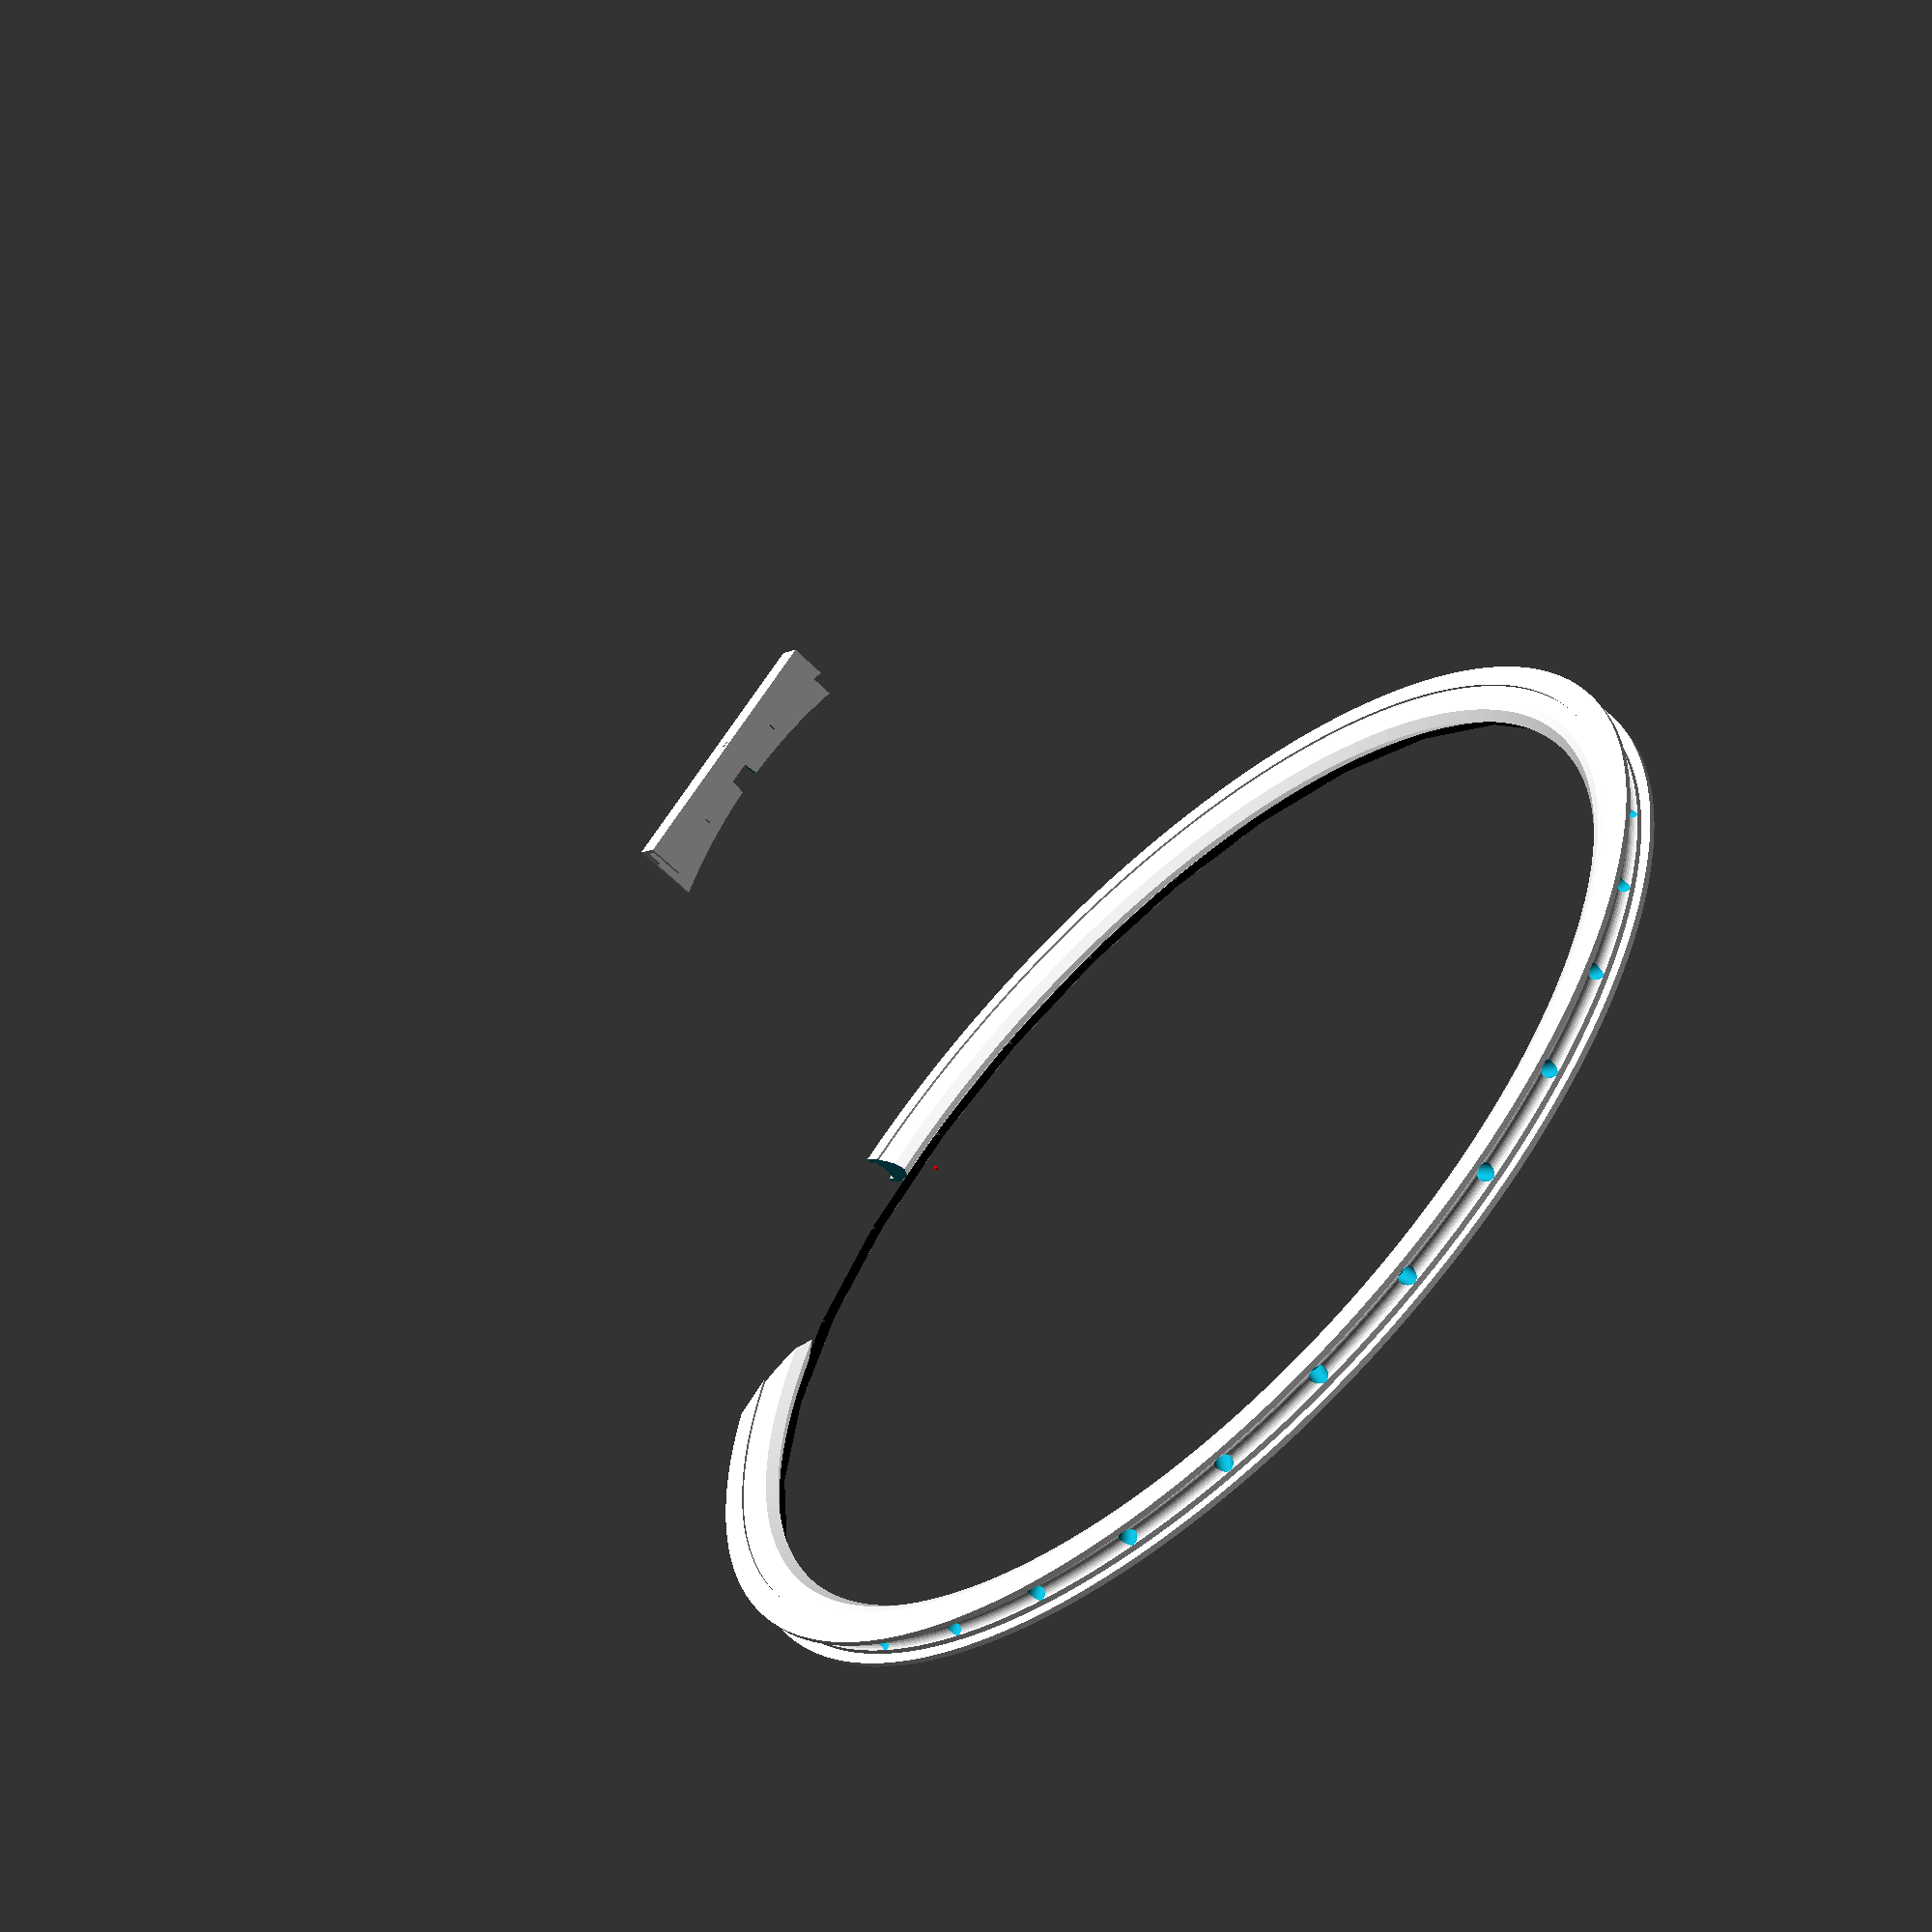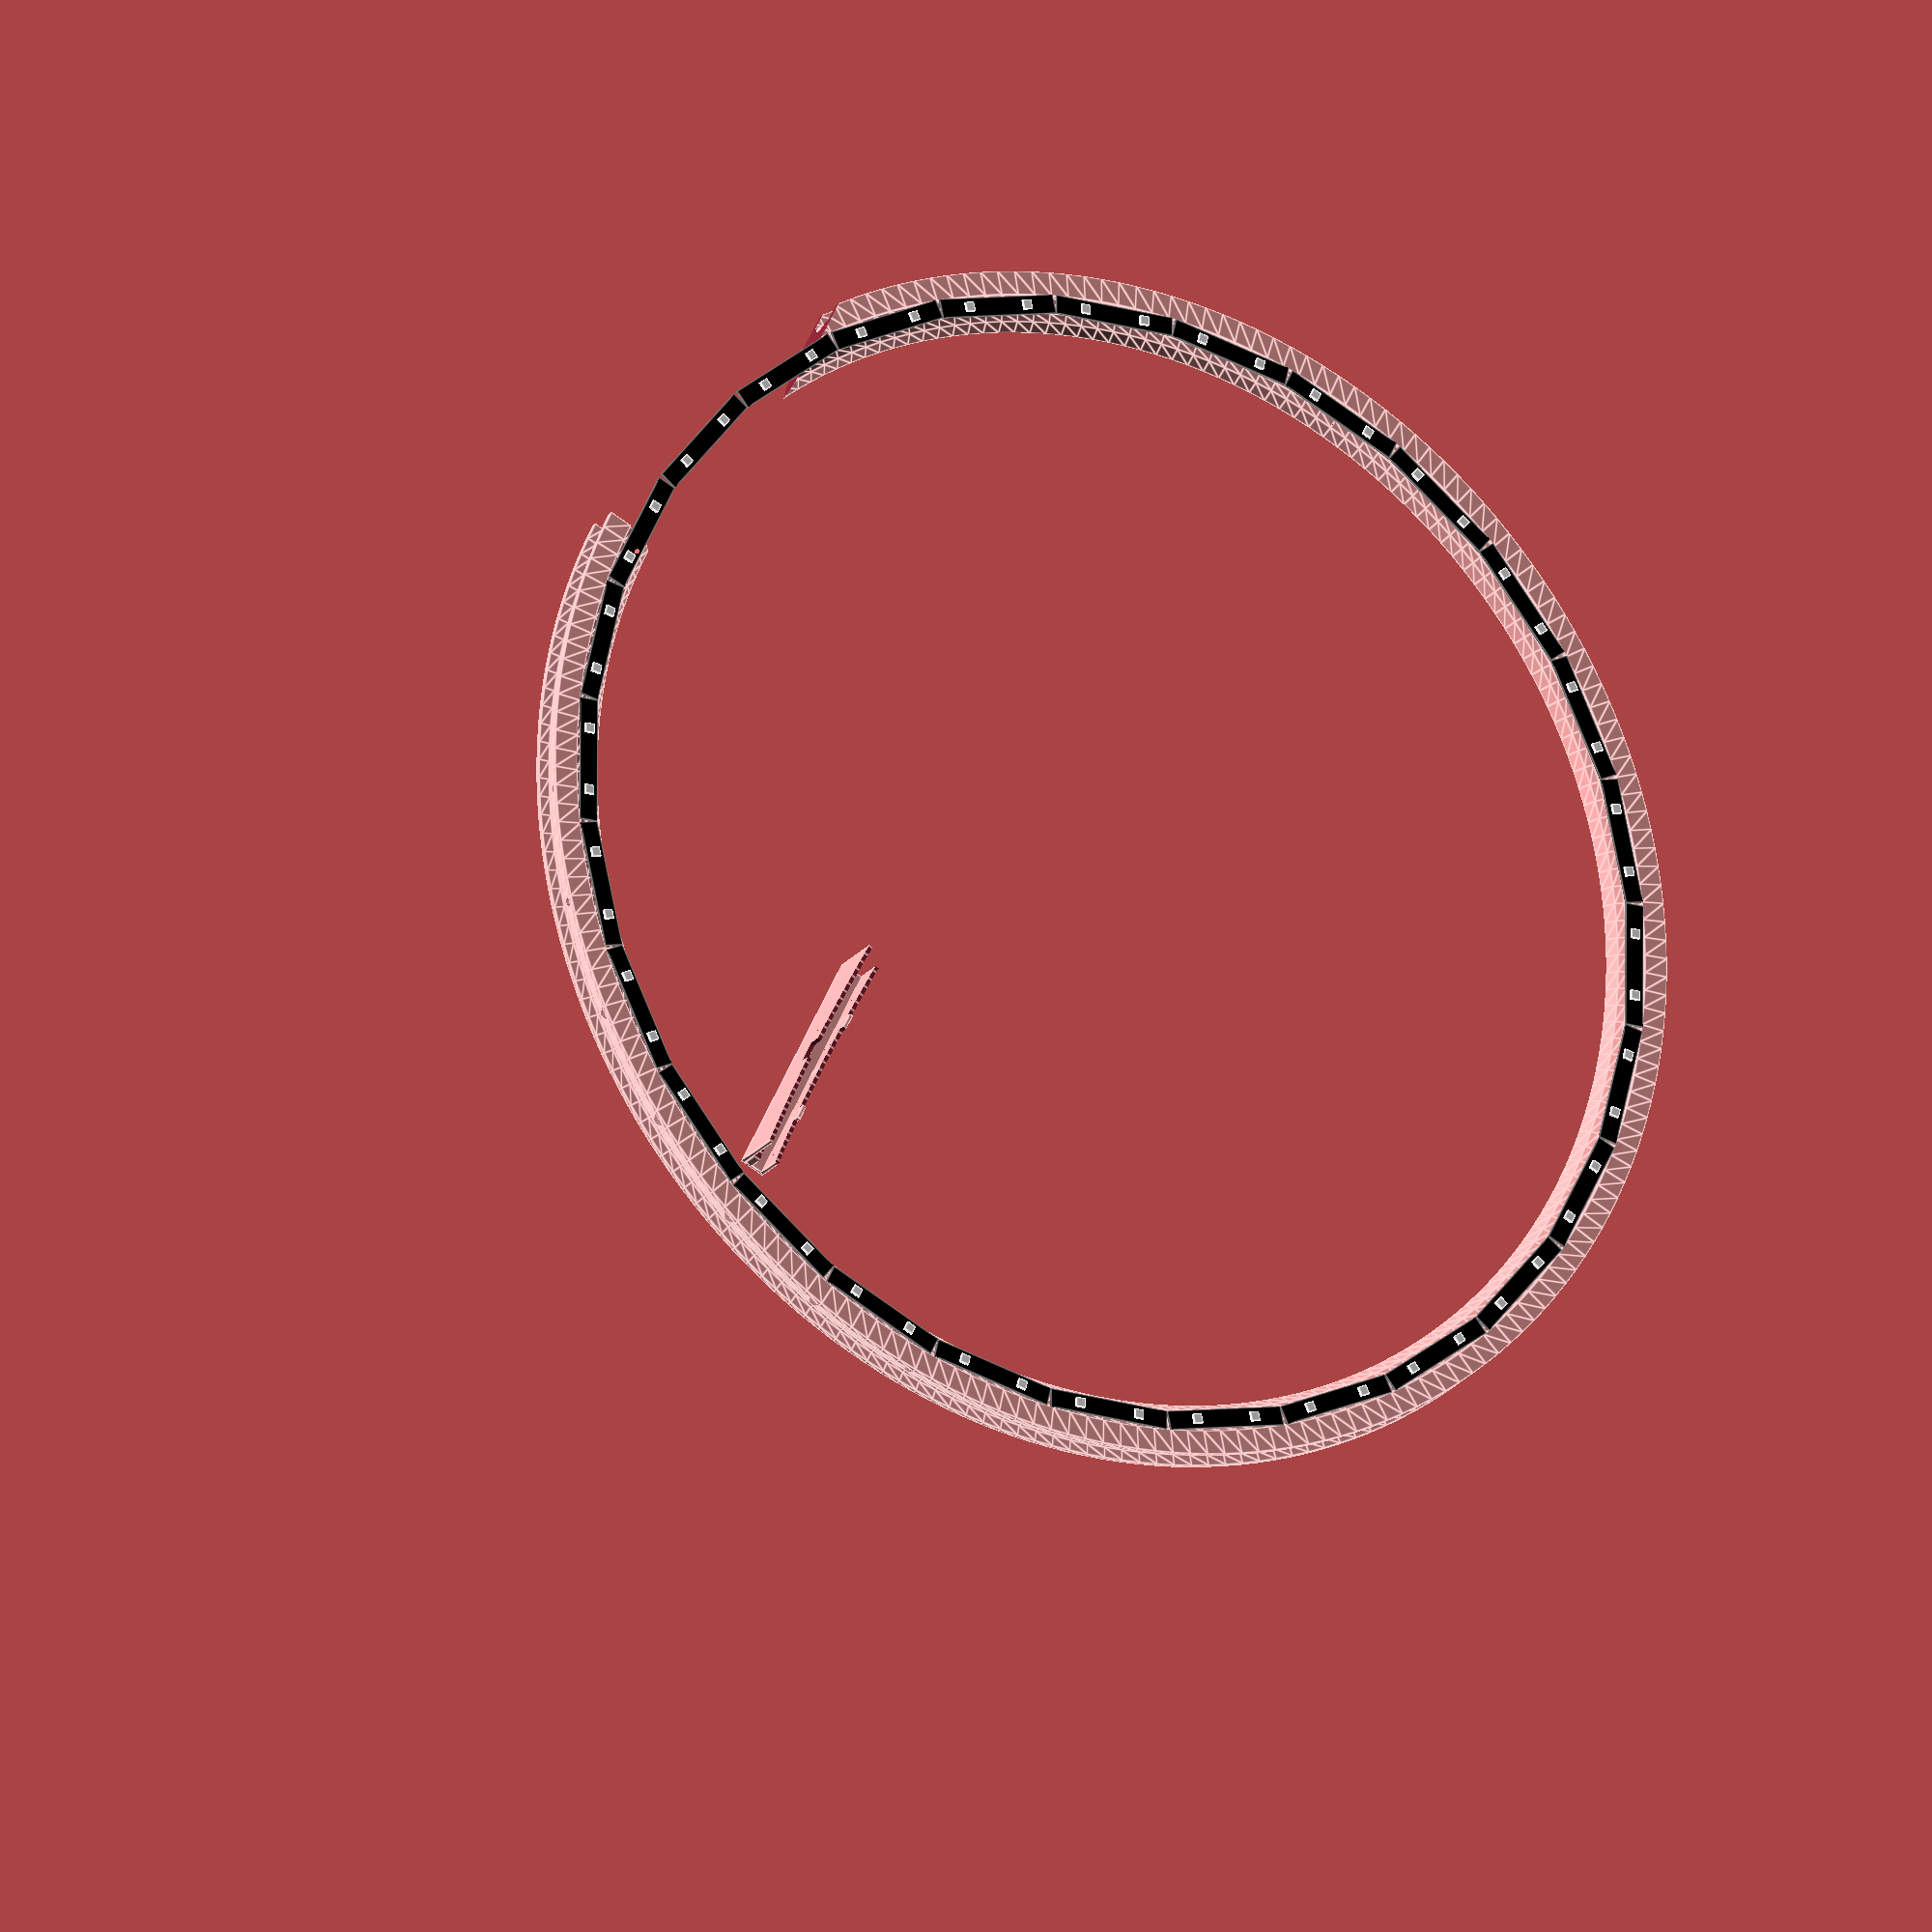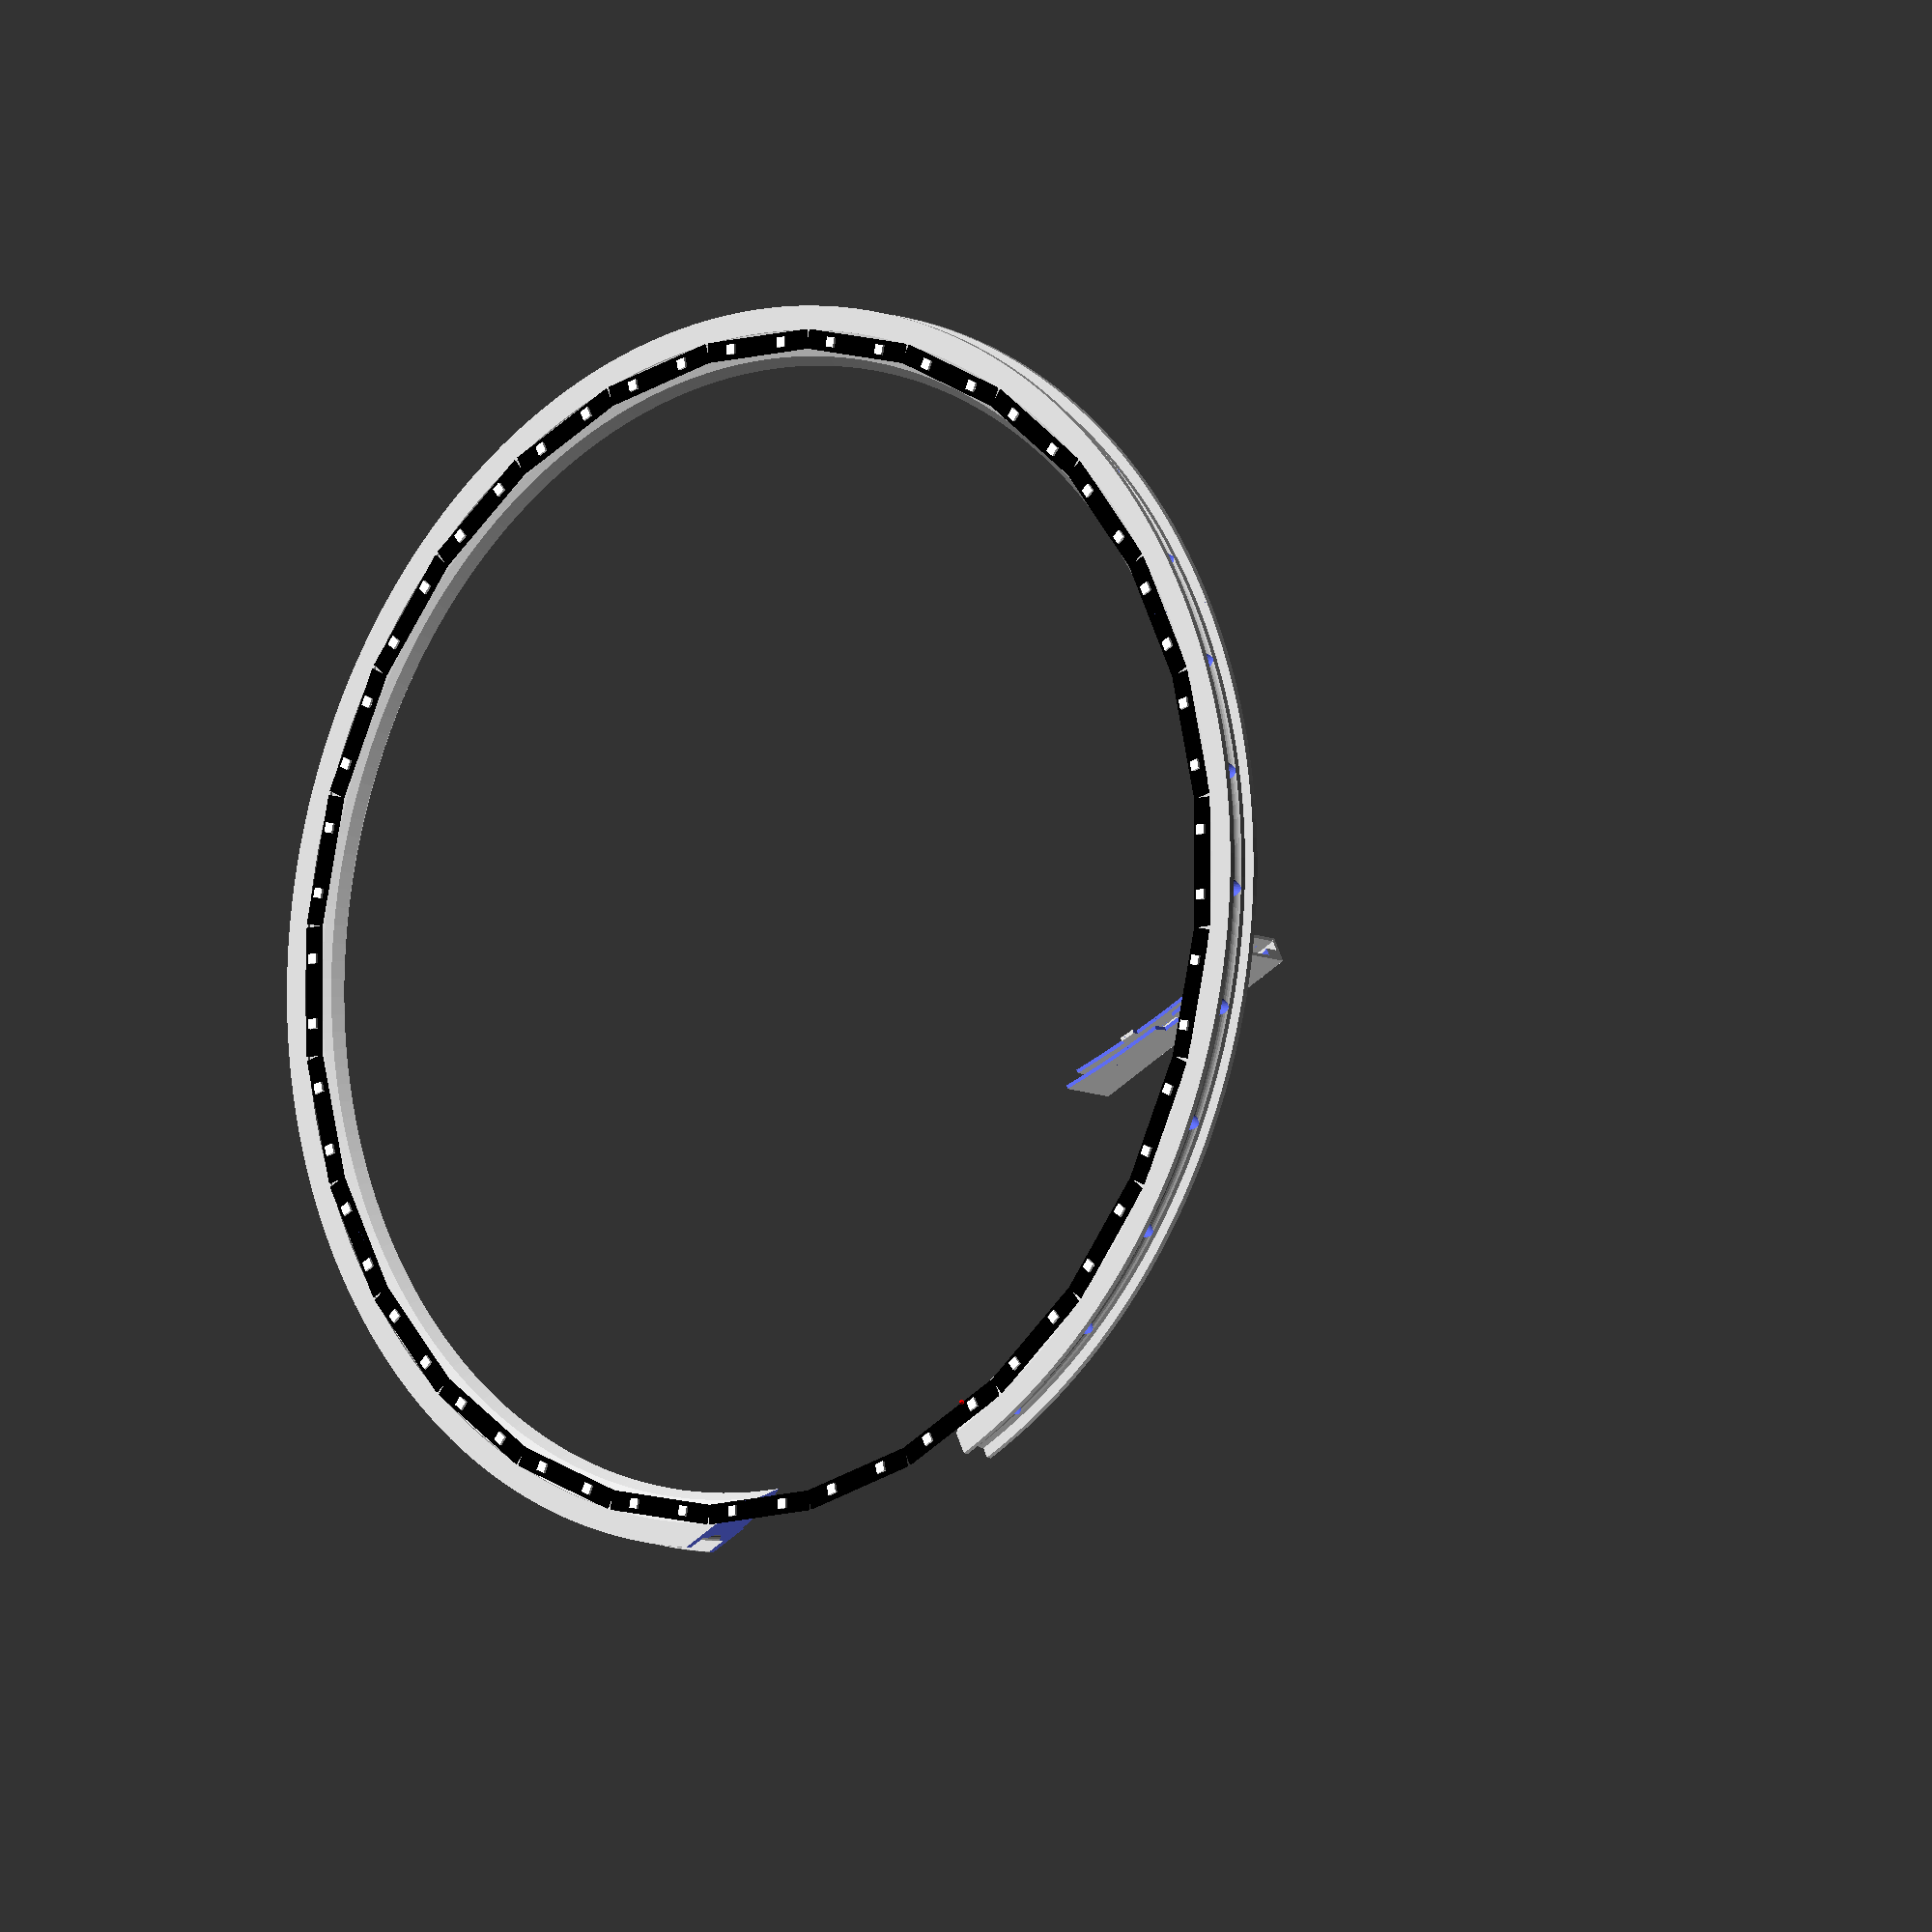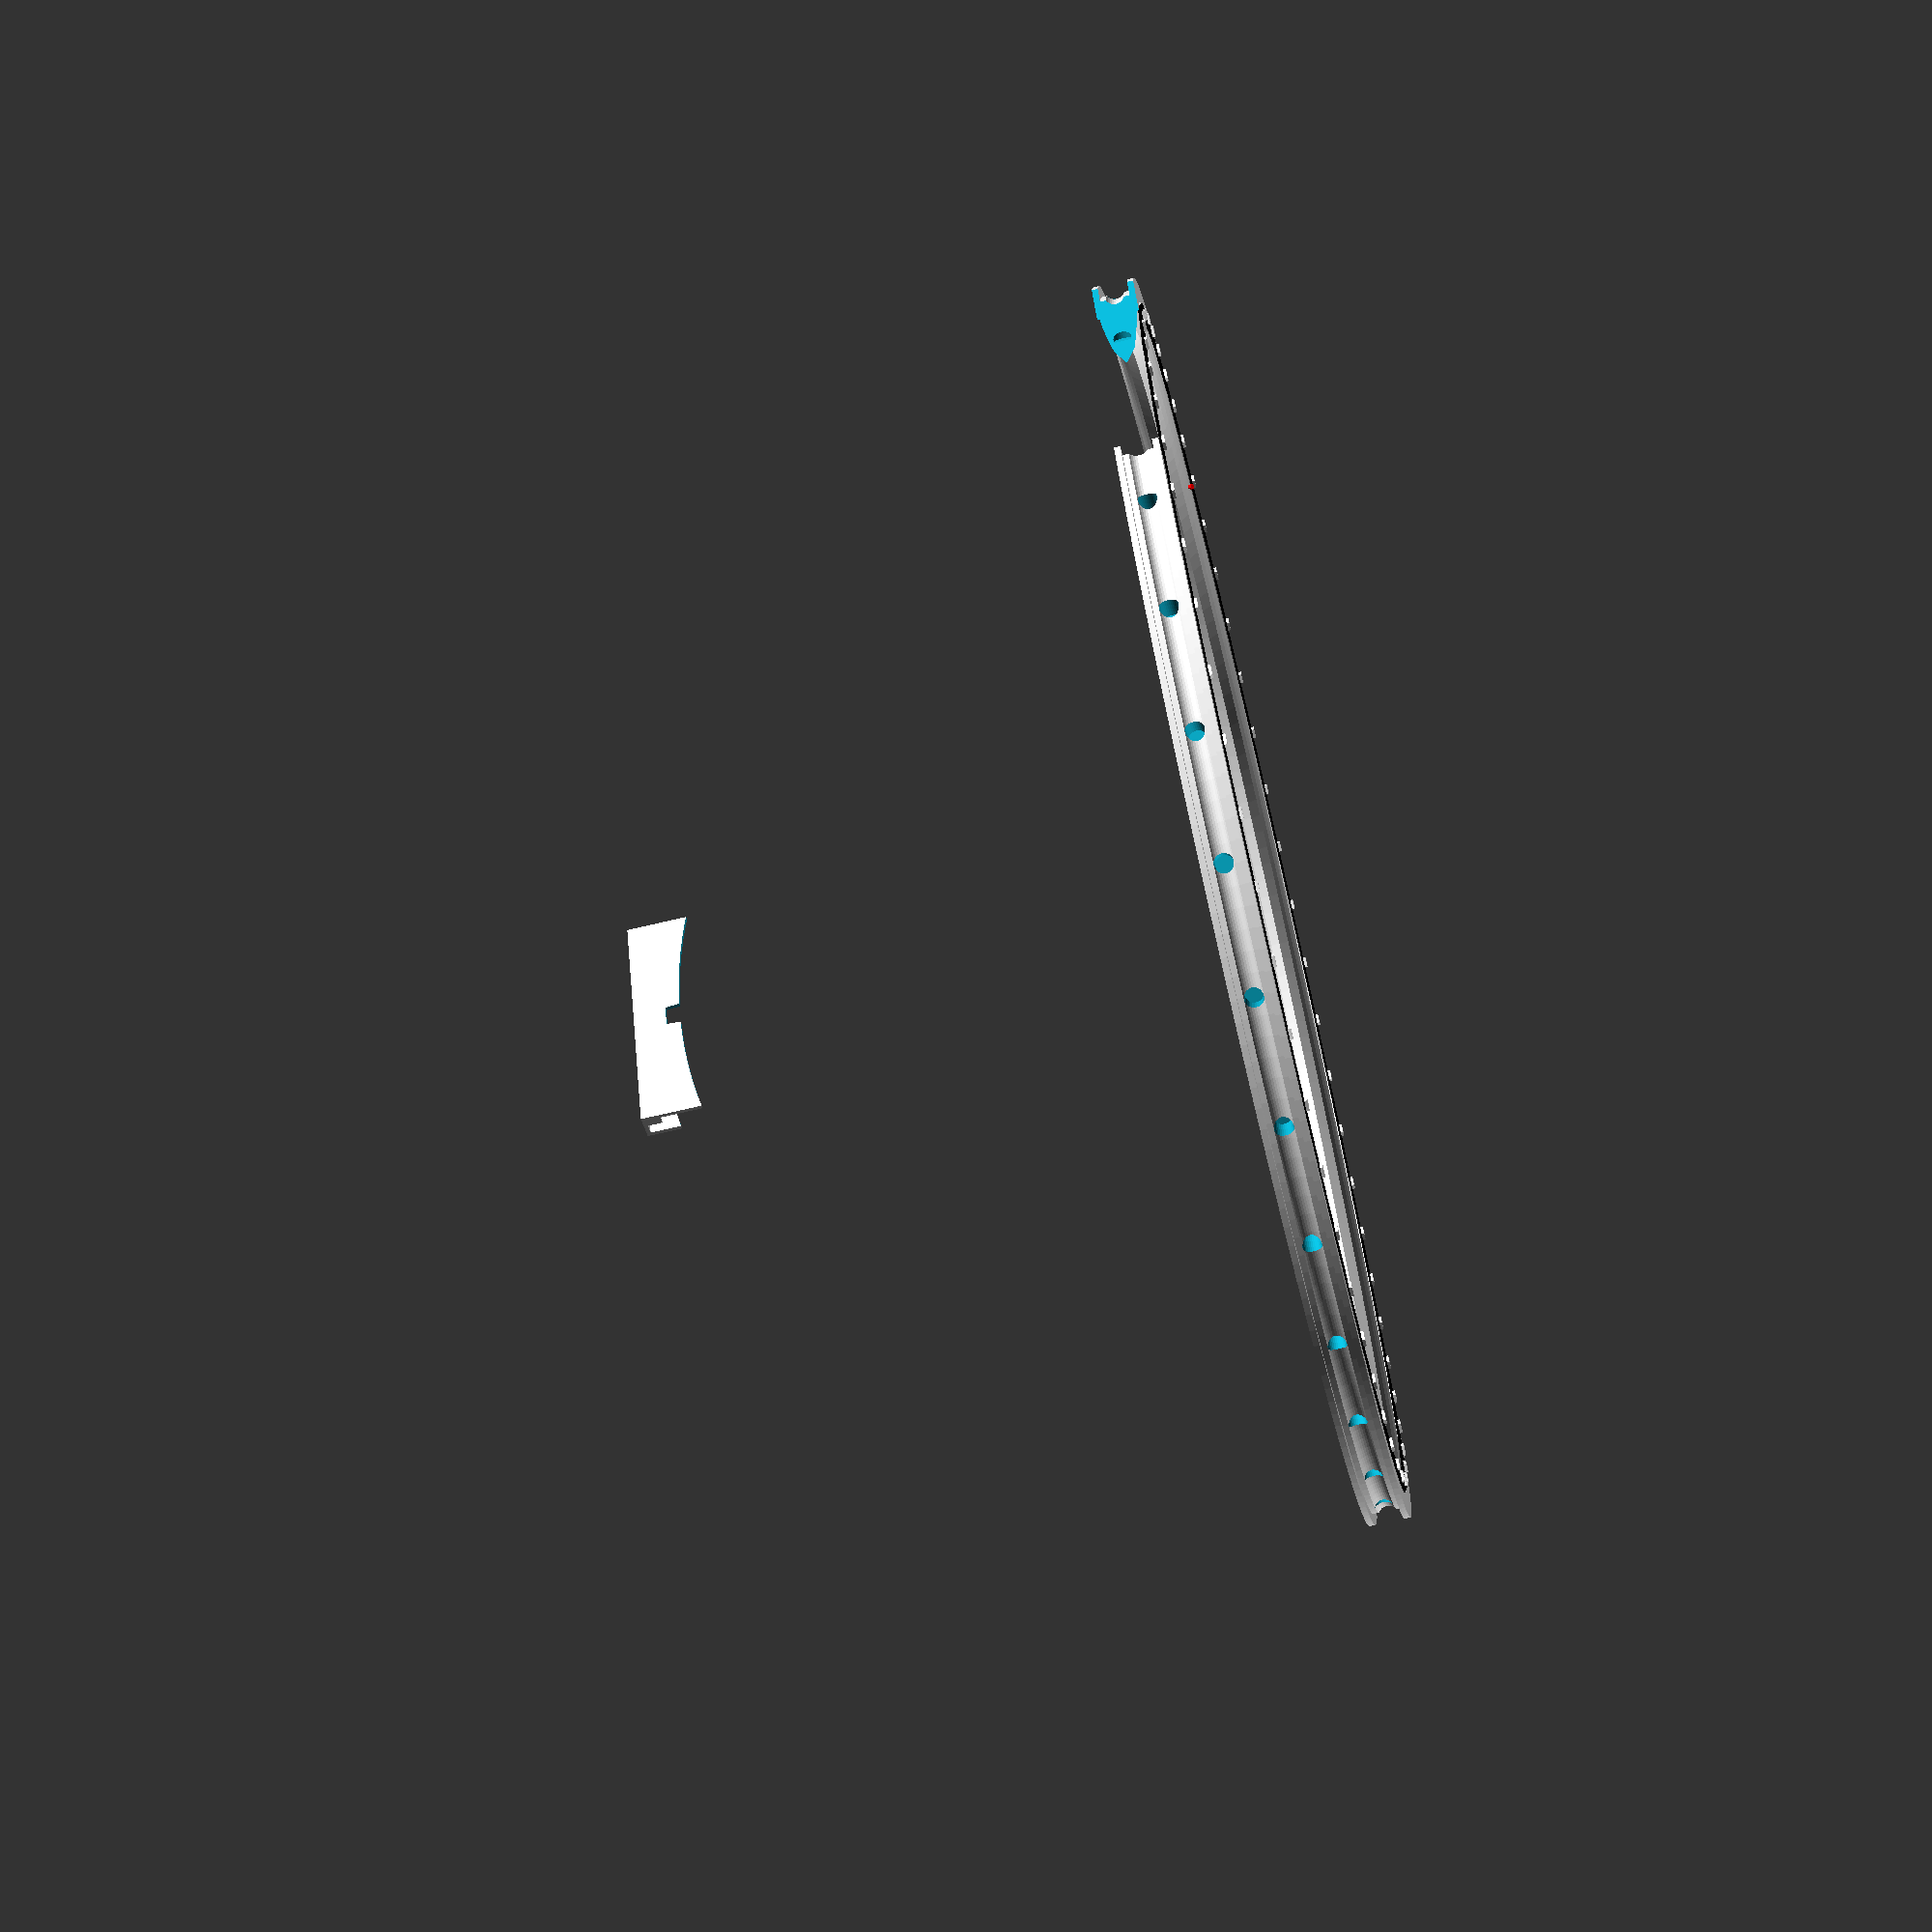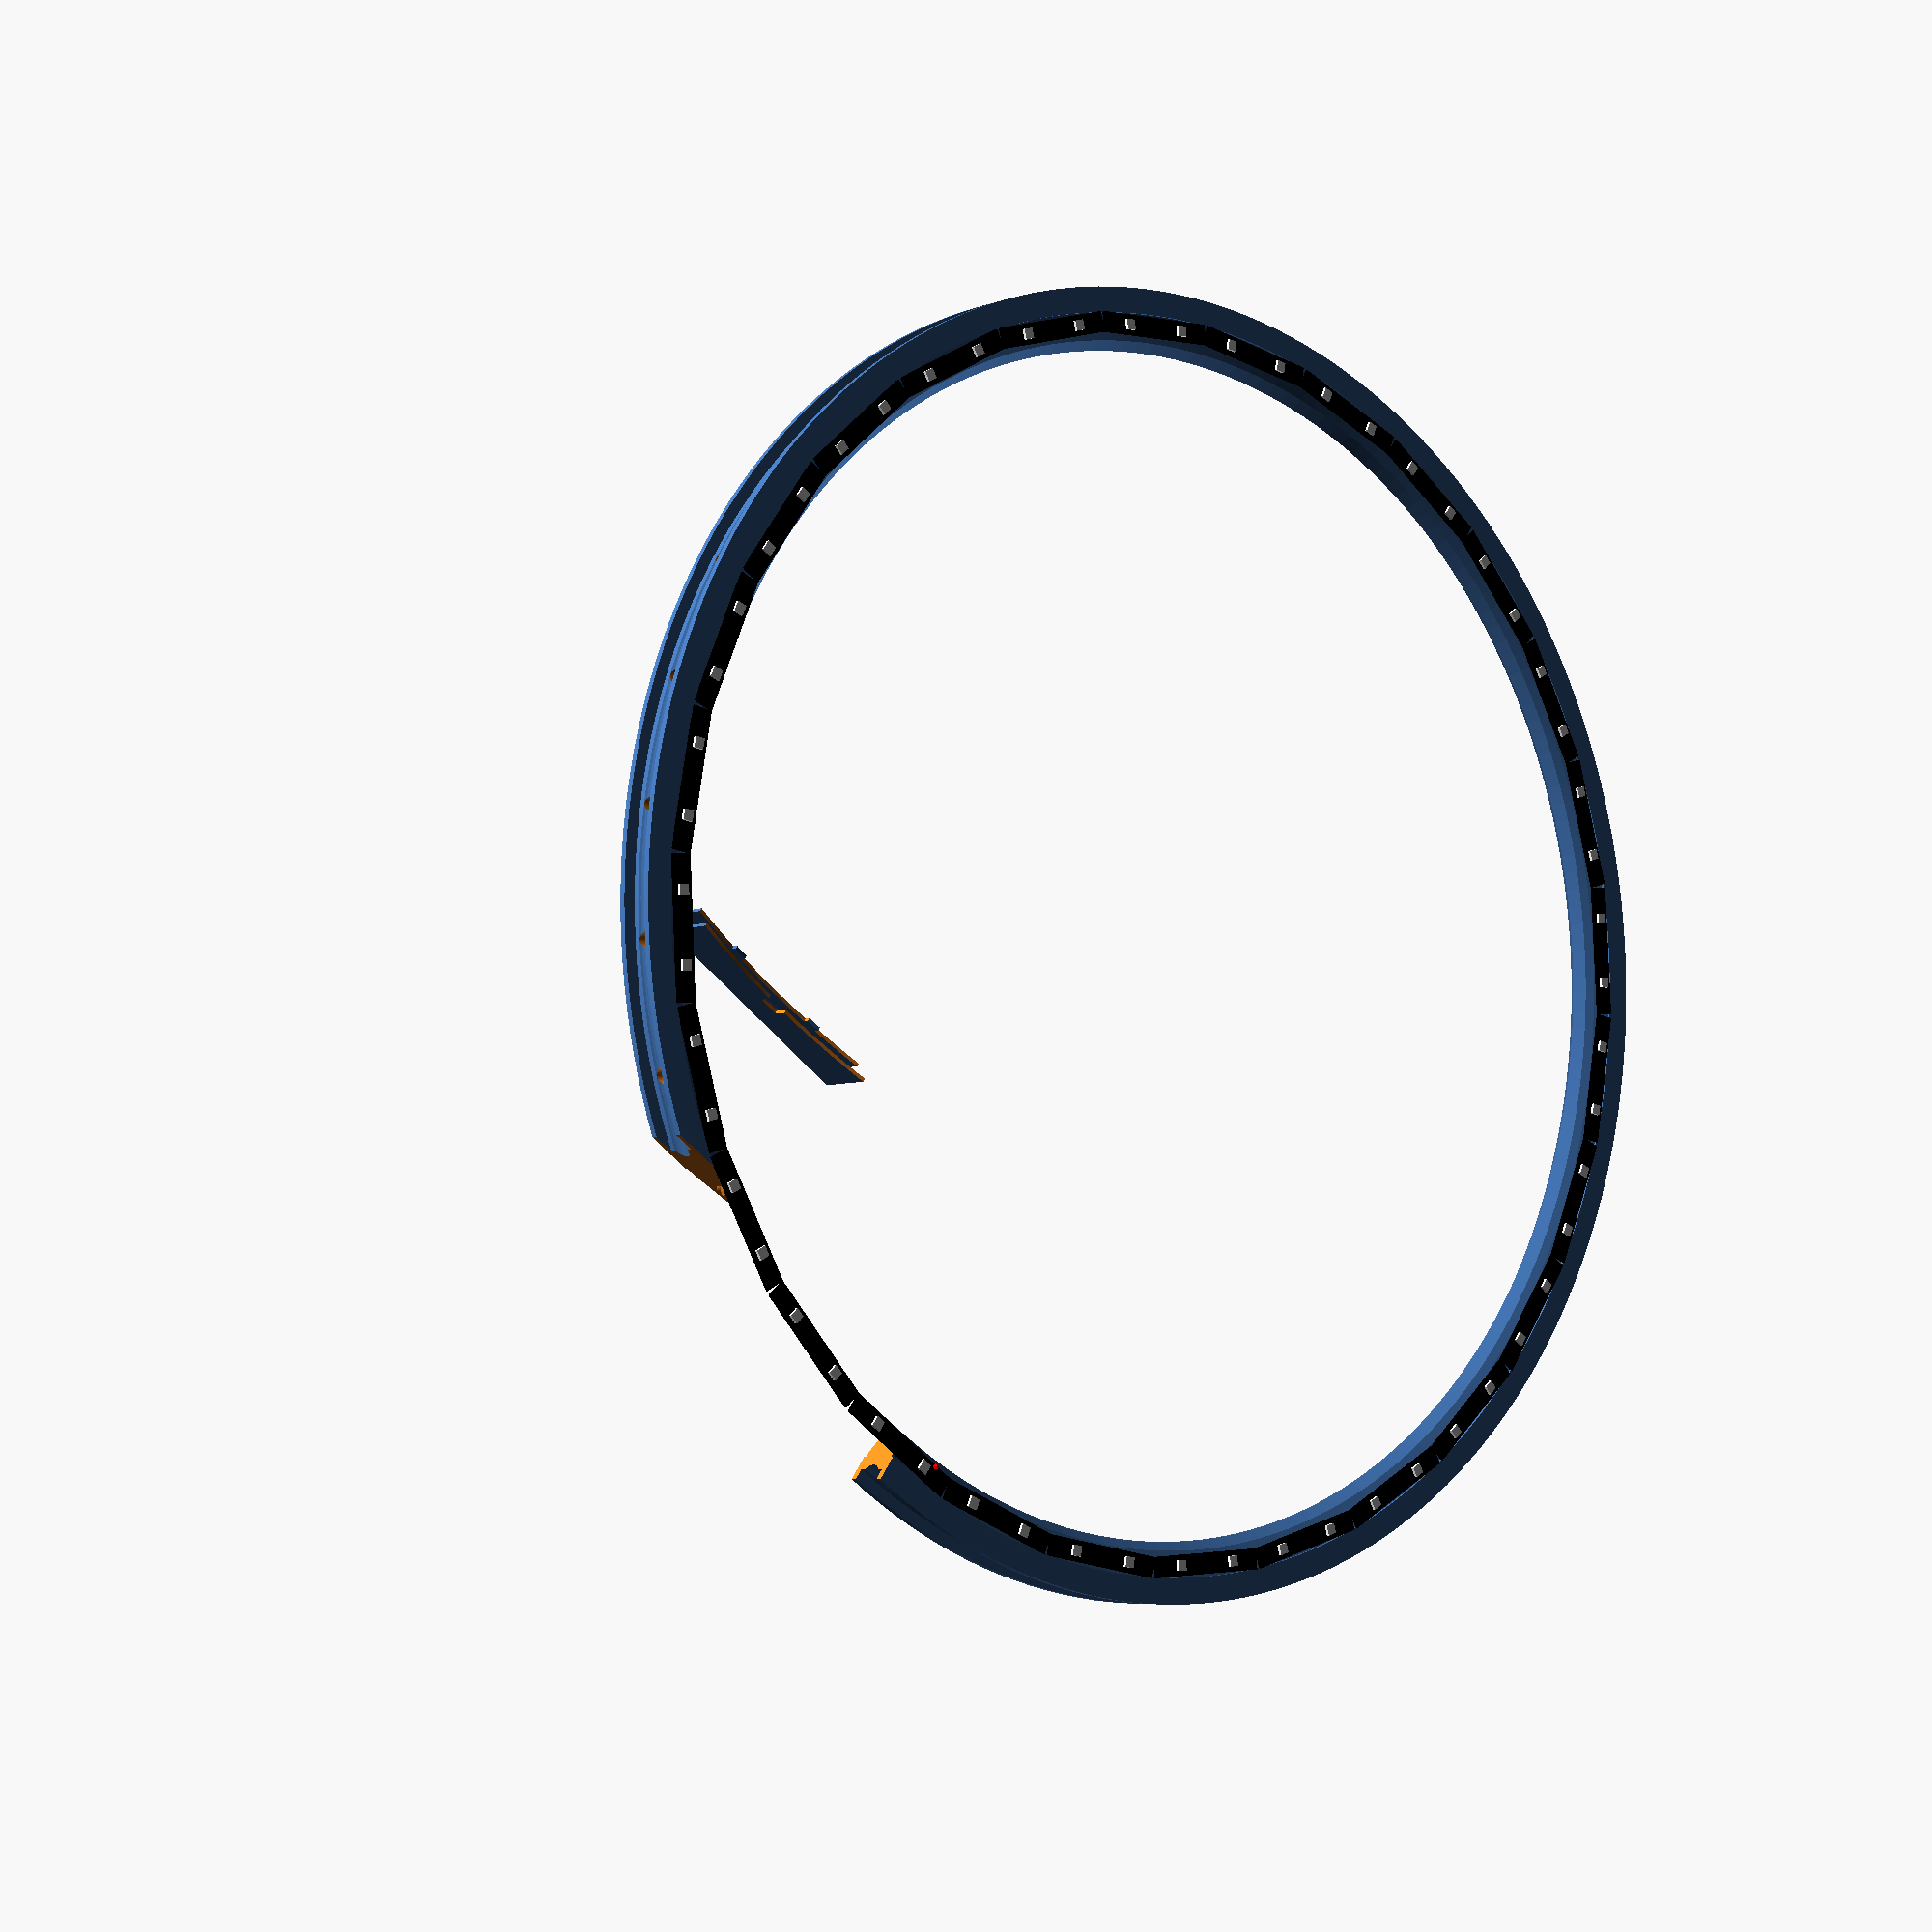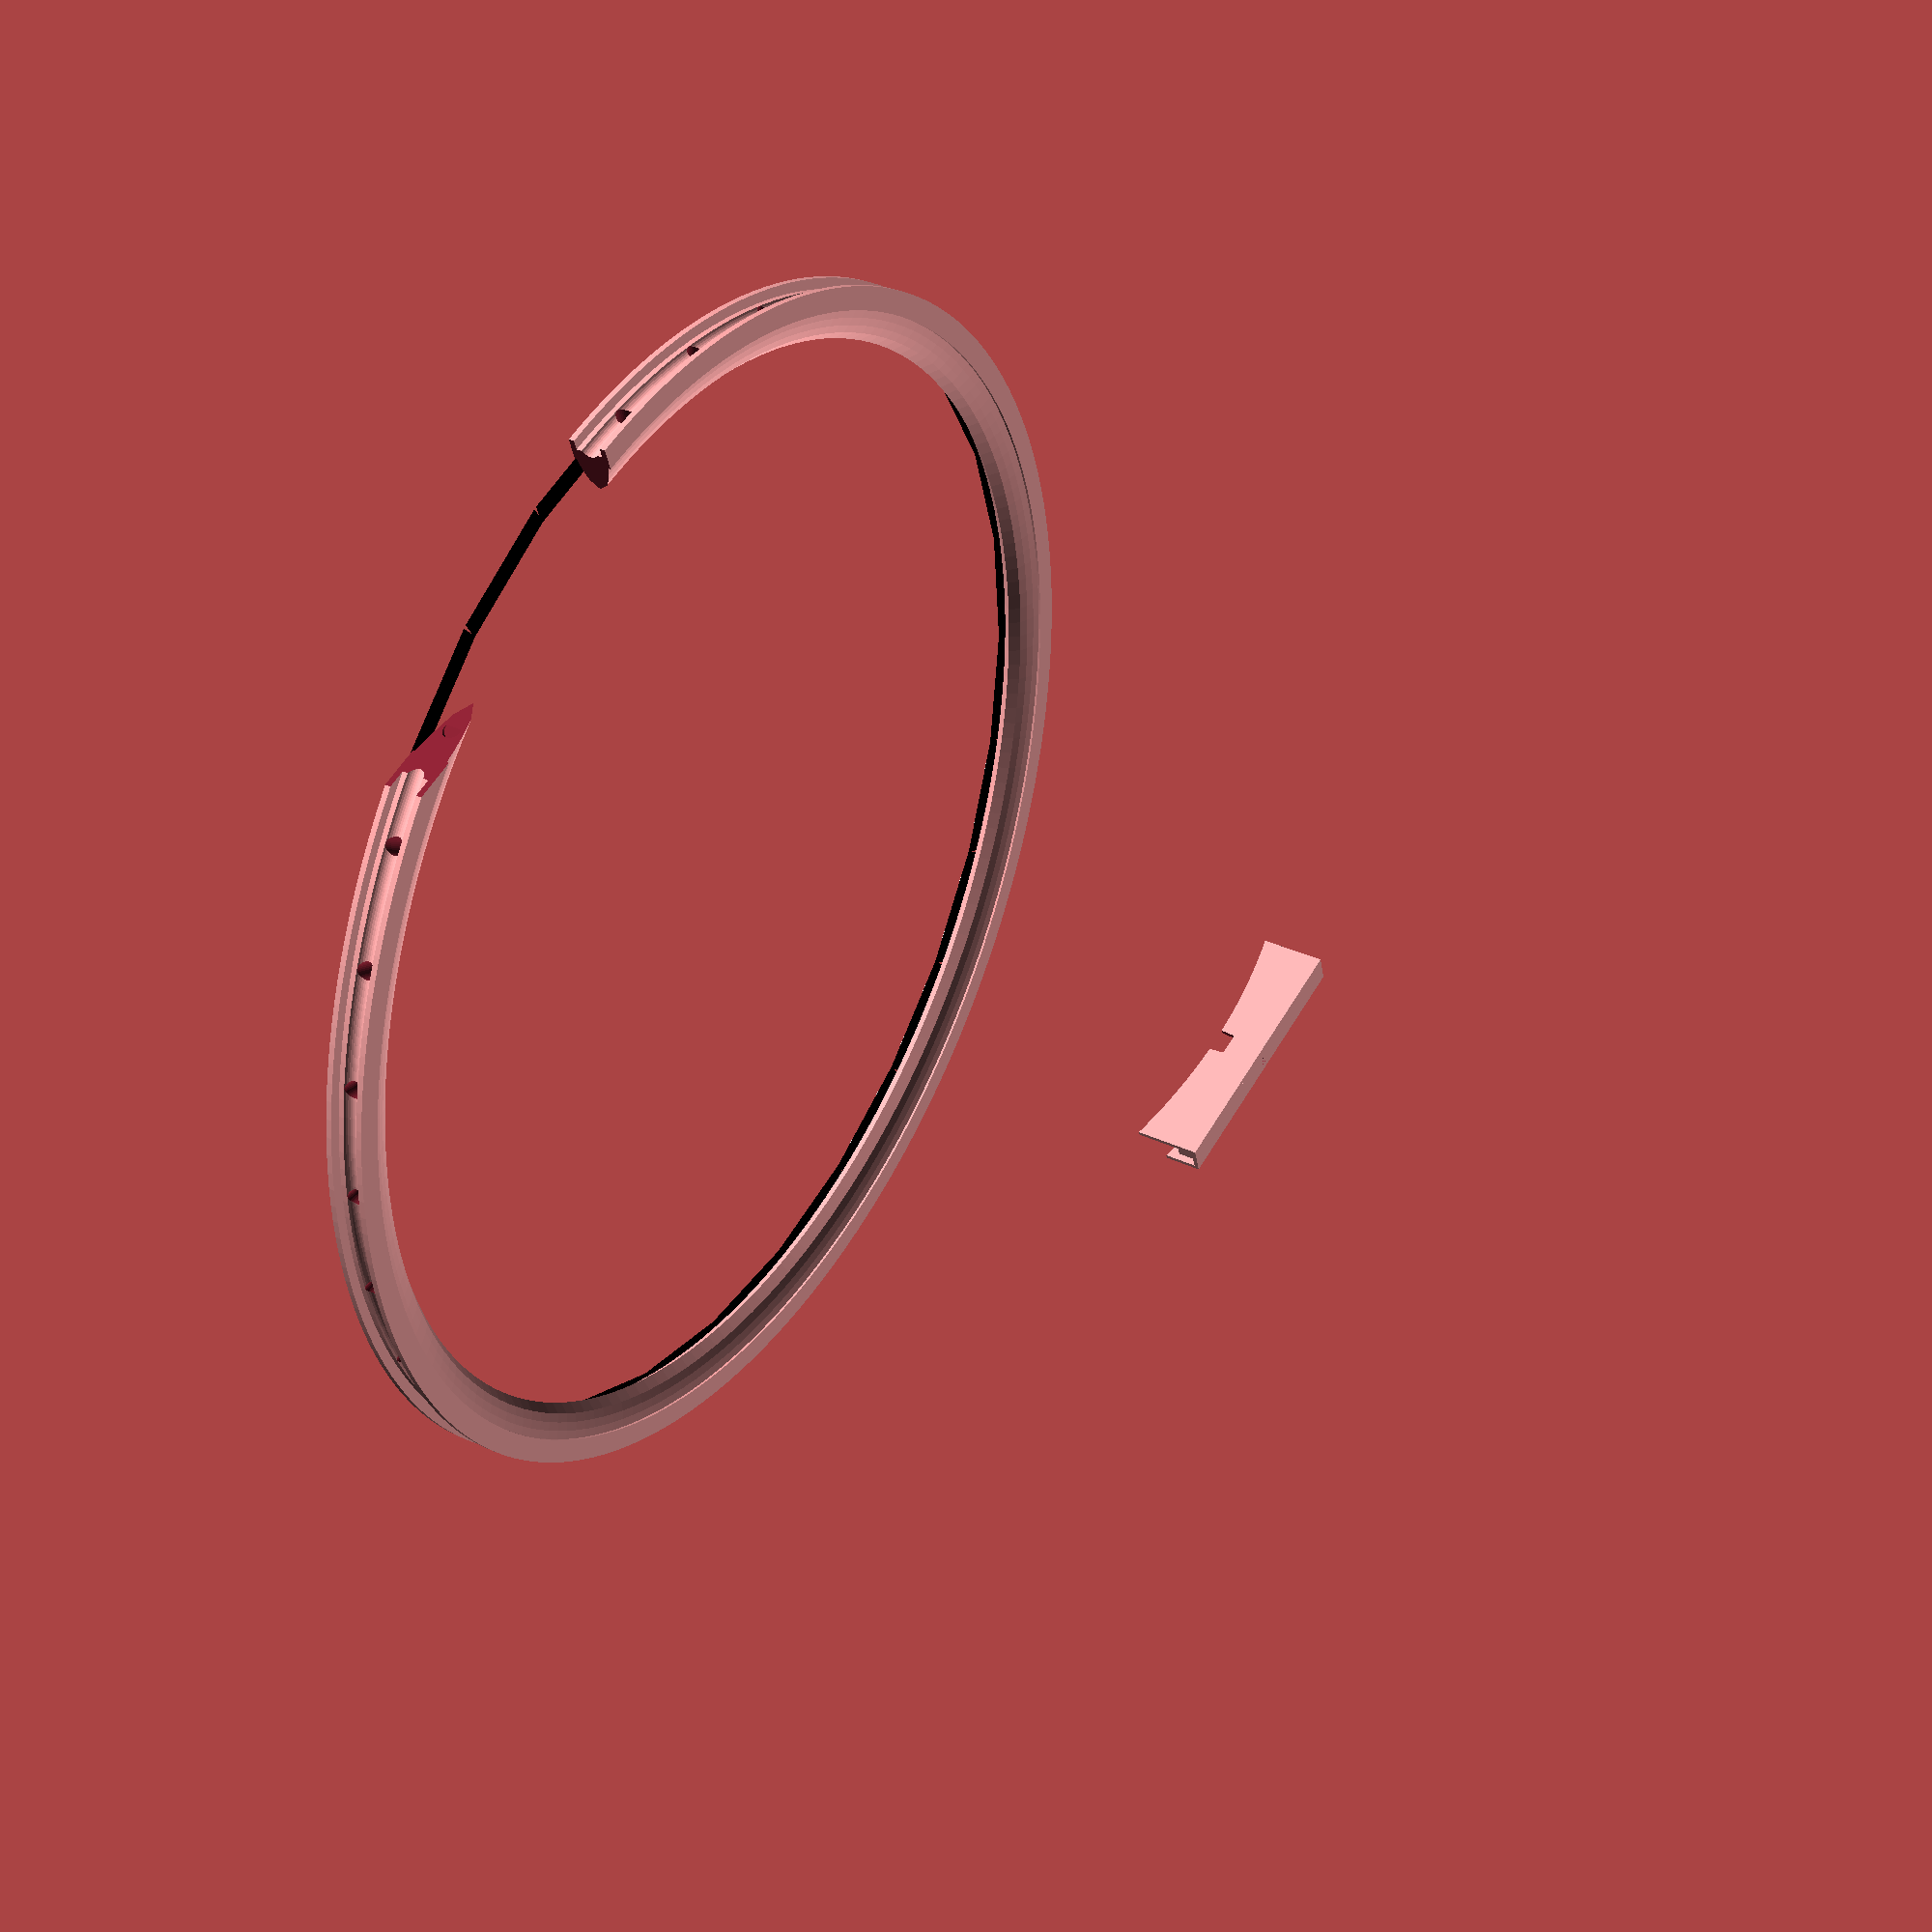
<openscad>
r_outer = 316;
r_inner = r_outer - 29.2;
r_rim = r_outer - 12;

spoke_d = 4;
rim_width = 21;

led_pitch = 1000 / 30;
led_width = 10;
led_length = 66; //54;
led_count = 56;
strip = 62;

half_angle = 360 / 56 / 2;

r_led = led_pitch / 2 / sin(half_angle);

rr = sqrt(pow(r_led, 2) + pow(led_pitch / 2, 2));
echo(rr);
rotate([0, 0, half_angle])
translate([rr, 0, 20])
color("red")
sphere(d = 3);

module led() {
    color("white")
    translate([-2.5, -2.5, 0])
    cube([5, 5, 1.4]);
}

module led_strip() {
    color("black")
    translate([-led_width / 2, -led_length / 2, 0])
    cube([led_width, led_length, 1]);
    
    translate([0, led_pitch / 2, 1])
    led();
    
    translate([0, -led_pitch / 2, 1])
    led();
}

//translate([-330, 0, 0])
for (a = [0 : 360/28 : 359])
    rotate([0, 0, a])
    translate([r_led, 0, 10])
    led_strip();

module number(n) {
    num = [
        [
            [ 1, 1, 1 ],
            [ 1, 1, 1 ],
            [ 1, 1, 1 ],
            [ 1, 1, 1 ],
            [ 1, 1, 1 ],
        ],
    [
            [ 0, 1, 1 ],
            [ 0, 0, 1 ],
            [ 0, 0, 1 ],
            [ 0, 0, 1 ],
            [ 0, 0, 1 ],
        ],
        [
            [ 1, 1, 1 ],
            [ 0, 0, 1 ],
            [ 1, 1, 1 ],
            [ 1, 0, 0 ],
            [ 1, 1, 1 ],
        ],
        [
            [ 1, 1, 1 ],
            [ 0, 0, 1 ],
            [ 0, 1, 1 ],
            [ 0, 0, 1 ],
            [ 1, 1, 1 ],
        ],
        [
            [ 1, 0, 1 ],
            [ 1, 0, 1 ],
            [ 1, 1, 1 ],
            [ 0, 0, 1 ],
            [ 0, 0, 1 ],
        ],
        [
            [ 1, 1, 1 ],
            [ 1, 0, 0 ],
            [ 1, 1, 1 ],
            [ 0, 0, 1 ],
            [ 1, 1, 1 ],
        ],
        [
            [ 1, 1, 1 ],
            [ 1, 0, 0 ],
            [ 1, 1, 1 ],
            [ 1, 1, 1 ],
            [ 1, 1, 1 ],
        ],
        [
            [ 1, 1, 1 ],
            [ 1, 0, 1 ],
            [ 1, 0, 1 ],
            [ 0, 0, 1 ],
            [ 0, 0, 1 ],
        ],
    ];
    
    for (i = [0:5])
        for (j = [0:3])
             if (num[n][i][j])
                 translate([j, 4 - i, -1])
                 cube([1, 1, 2]);
             
     translate([4, 0, -1])
         cube([1, 1, 2]);
}

module rim() {
    w = 20.7;
    hole_d = 9;
    depth = 8 - 5.6;
    
    R = (pow(hole_d/2, 2) + pow(depth, 2)) / 2 / depth;
    
    h = 16.9;
    
    d0 = 18.4;
    d1 = 16.5;
    d2 = 13.8;
    d3 = 10.0;
    
    module rim_cross() {
        difference() {
            polygon([
                [w/2 + d0/2, 0],
                [w/2 + d1/2, -h * 0.25],
                [w/2 + d2/2, -h * 0.5],
                [w/2 + d3/2, -h * 0.75],
                [w/2, -h],
                [w/2 - d3/2, -h * 0.75],
                [w/2 - d2/2, -h * 0.5],
                [w/2 - d1/2, -h * 0.25],
                [w/2 - d0/2, 0],
                [0, 0],
                [0, 12.4],
                [3, 12.4],
                [3, 6.8],
                [17.7, 6.8],
                [17.7, 12.4],
                [20.7, 12.4],
                [20.7, 6.8],
                [20.7, 0],
            ]);

            translate([w / 2, 6.8 + R - depth, 0])
            circle(r = R, $fn = 32);
        }
    }
    
    difference() {
        translate([0, 0, w / 2])
        rotate_extrude(angle = 360, $fn = 200)
        translate([r_outer - 12.4, 0, 0])
        rotate([0, 0, -90])
        rim_cross();
        
        for(a = [0:360/32:359])
            rotate([0, 0, a + 360 / 64])
            translate([r_rim - 10, 0, 0])
            rotate([0, 90, 0])
            cylinder(d = hole_d, h = 40, $fn = 32);
    }
}

difference() {
    rim();
    
    *rotate([0, 0, -15])
    rotate_extrude(angle = 30, $fn = 200)
    translate([r_inner, 0, 0])
    square(r_outer - r_inner +   5, 20);
    
    translate([260, -200, -30])
    cube([60, 200, 60]);
}

module template_(n, m) {
    meat = 2;
    w = 20;
    h = 130;
    
    module key_half() {    
        difference() {
            translate([299, 0, -meat / 2])
            cube([w, h / 2, meat]);
            
            translate([0, 0, -meat])
            cylinder(r = 308.2, h = meat * 2, $fn = 400);

            translate([260, -200, -30])
            cube([60, 200, 60]);
        }
        
        translate([0, 0, -meat / 2])
        difference() {
            W = 8.6;
            rotate([0, 0, 360 / 64])
            translate([305, -W / 2, 0])
            cube([10, W, meat]);

            translate([300, 0, -meat / 2])
            cube([10, 25.95, meat * 2]);
        }
    }

    module led() {
        module marker() {
            translate([-7, -5/2, 0])
            cube([14, 5, 2]);
        }

        translate([0, led_pitch / 2, 1])
        marker();

        translate([0, -led_pitch / 2, 1])
        marker();
        
        translate([-led_width / 2, -strip / 2, -3])
        cube([led_width, strip, 10]);
    }
    
    rotate([0, 0, 360/32 * m]) {
        mirror([0, 1, 0])
        key_half();
        key_half();

        W2 = 20.7 / 2;

        difference() {
            translate([299, -h / 2, W2 - meat * 2 + 0.1])
            cube([w, h, meat * 2]);

            cylinder(r = 316.1, h = W2 + meat, $fn = 400);
        }
        
        difference() {
            translate([279, -h / 2, W2 + 0.1])
            cube([40, h, meat]);

            cylinder(r = 295, h = W2 + meat * 2, $fn = 400);

            rotate([0, 0, 360/28 * n - 360/32 * m])
            translate([r_led, 0, W2 + 0.1])
            led();
        }
        
        difference() {
            translate([317, -h / 2, 0])
            cube([2, h, 10]);
            
            translate([319, 0, 2])
            rotate([90, 0, 90])
            number(n);
        }
    }
}

/*
template_(0, 0);
template_(1, 1);
template_(2, 2);
template_(3, 3);
template_(4, 5);
template_(5, 6);
template_(6, 7);
*/

module template(n, m) {
    rotate([0, 90, 0])
    rotate([0, 0, -360/32 * m])
    template_(n, m);
}

module template0() {
    template(0, 0);
}

module template1() {
    template(1, 1);
}

module template2() {
    template(2, 2);
}

module template3() {
    template(3, 3);
}

module template4() {
    template(4, 5);
}

module template5() {
    template(5, 6);
}

module template6() {
    template(6, 7);
}

template0();
template1();
template2();
template3();
template4();
template5();
template6();

module cut() {
    w = 10.1;
    meat = 2;    
    t = 0.5;
    h = 6;
    extra = 10;
    strip = 62;

    module led() {
        module marker() {
            translate([-(w + 2) / 2, -5/2, 0])
            cube([w + 2, 5, 5]);
        }

        translate([w/2, led_pitch / 2, meat])
        marker();

        translate([w/2, -led_pitch / 2, meat])
        marker();
    }
    
    translate([- w / 2, 0, 0])
    difference() {
        translate([0, -led_length / 2, 0])
        union() {
            translate([0, -extra, 0])
            cube([w, led_length + extra * 2, meat]);

            translate([-meat, -extra, 0]) 
            cube([meat, led_length + extra * 2, h]);
            
            translate([-meat + w + meat, -extra, 0]) 
            cube([meat, led_length + extra * 2, h]);
        }
        
        led();
        
        translate([0, -led_length / 2 + 0.5, meat]) {
            rotate([0, 0, -360/28])
            translate([0, -t/2, 0])
            cube([20, t, h]);

            rotate([0, 0, -360/28+180])
            translate([0, -t/2, 0])
            cube([20, t, h]);
        }

        translate([0, led_length / 2 - 0.5, meat]) {
            rotate([0, 0, 360/28])
            translate([0, -t/2, 0])
            cube([20, t, h]);

            rotate([0, 0, 360/28+180])
            translate([0, -t/2, 0])
            cube([20, t, h]);
        }

        translate([-5, strip / 2, meat + 0.2 * 3]) {
            translate([0, -t/2, 0])
            cube([20, t, h]);
        }

        translate([-5, -strip / 2, meat + 0.2 * 3]) {
            translate([0, -t/2, 0])
            cube([20, t, h]);
        }
    }

    *color("black")
    translate([-w/2, -strip/2, 3])
    cube([w, strip, 2]);
}

*cut();

*translate([0, 0, 2])
led_strip();

</openscad>
<views>
elev=241.8 azim=132.9 roll=315.5 proj=p view=wireframe
elev=21.7 azim=206.0 roll=332.6 proj=o view=edges
elev=9.5 azim=64.2 roll=41.1 proj=o view=solid
elev=67.3 azim=155.1 roll=283.6 proj=p view=wireframe
elev=5.8 azim=125.7 roll=319.9 proj=p view=solid
elev=145.1 azim=107.9 roll=58.3 proj=p view=solid
</views>
